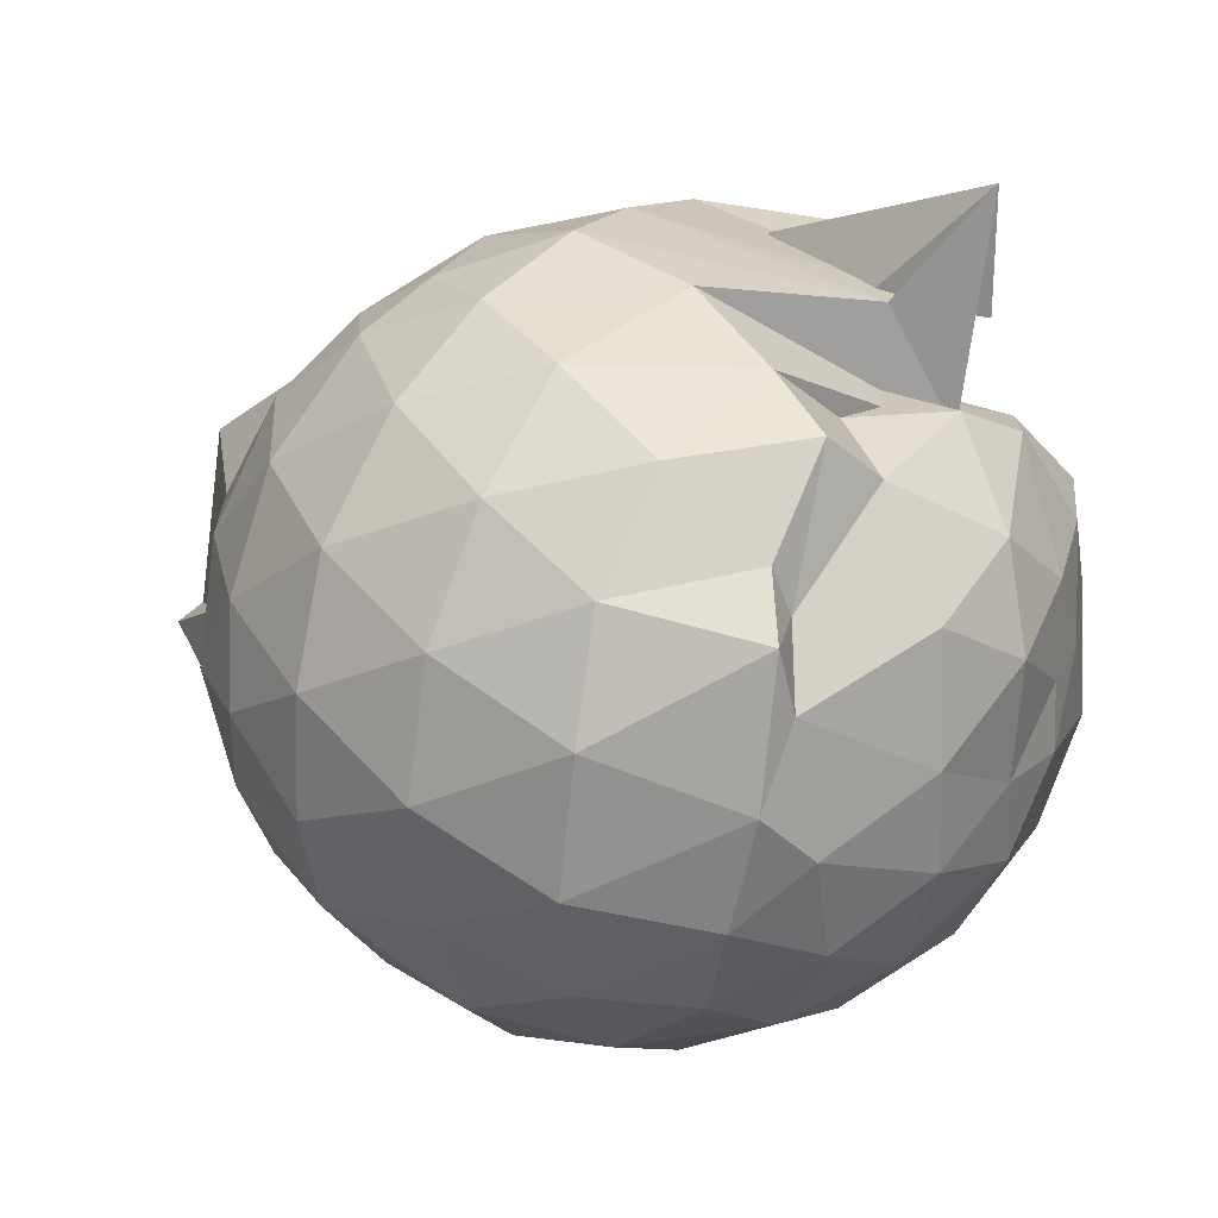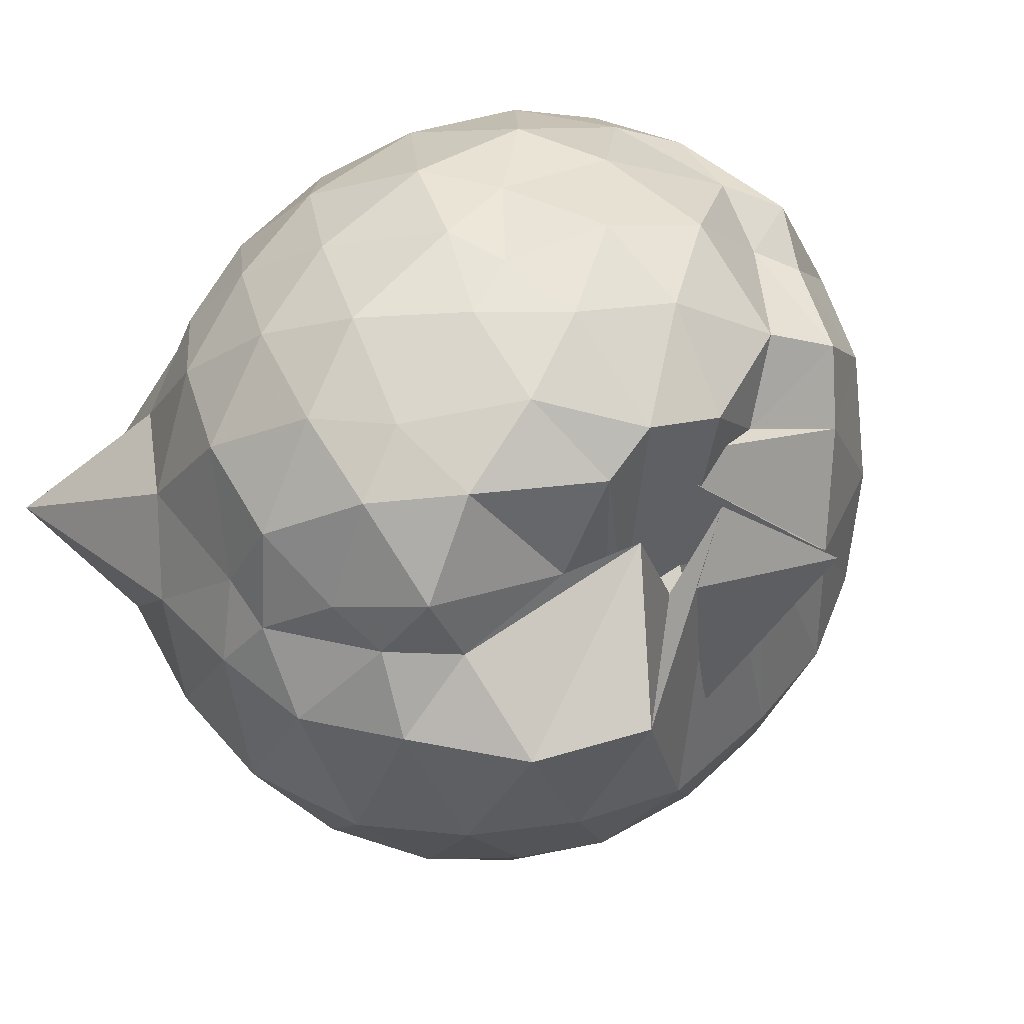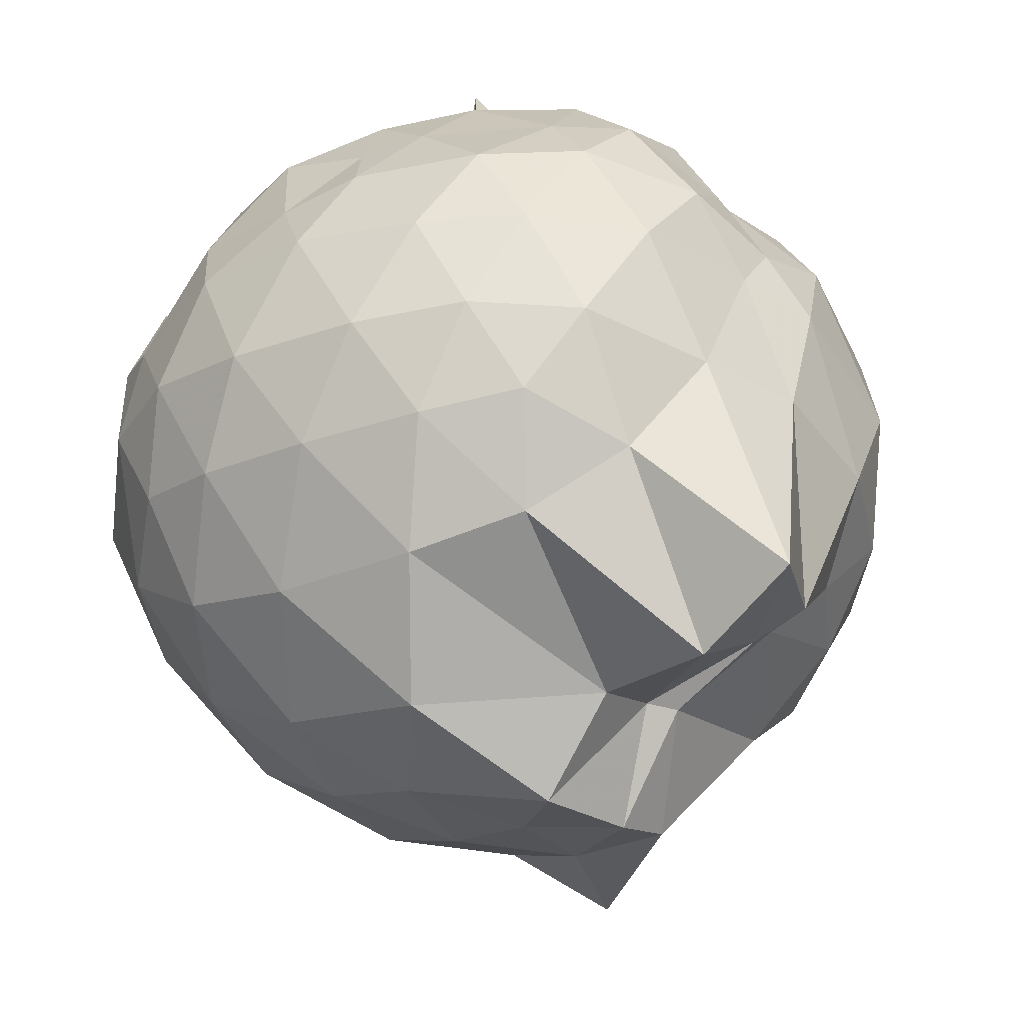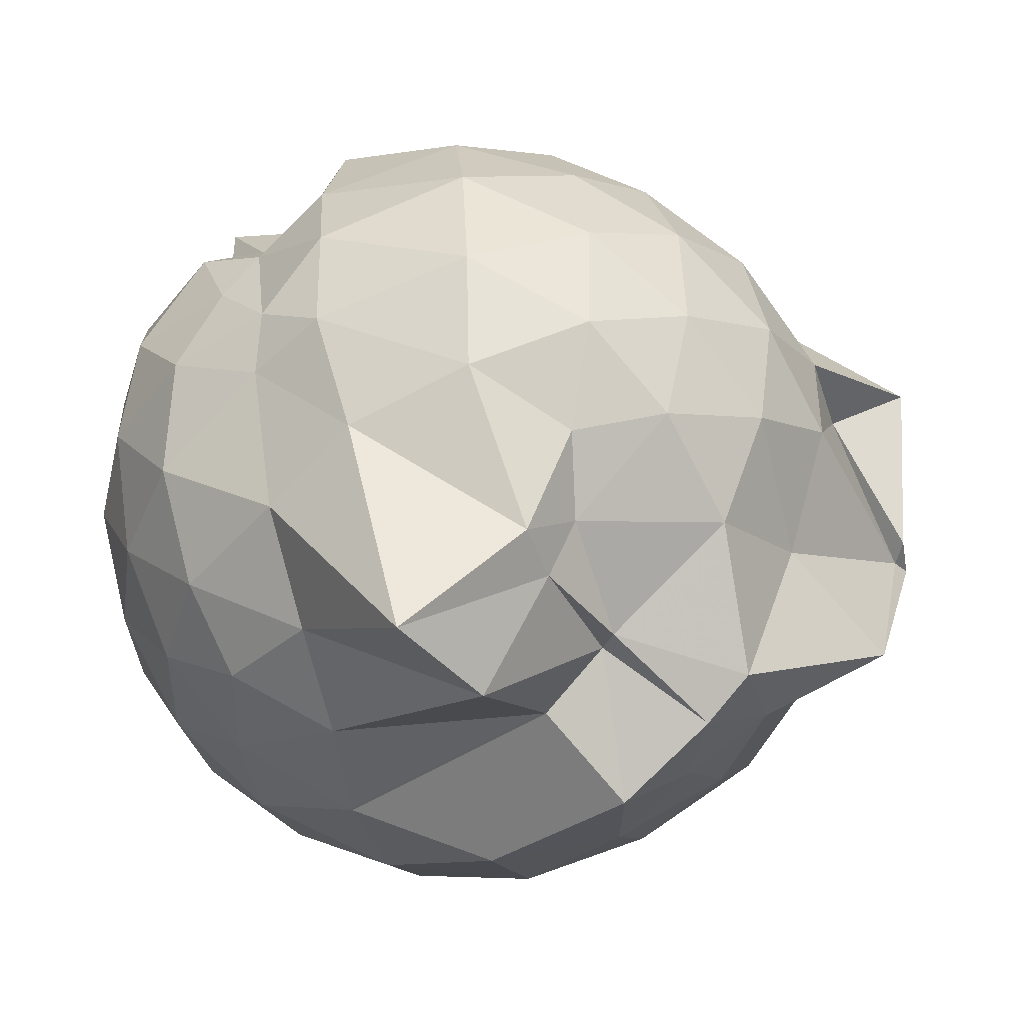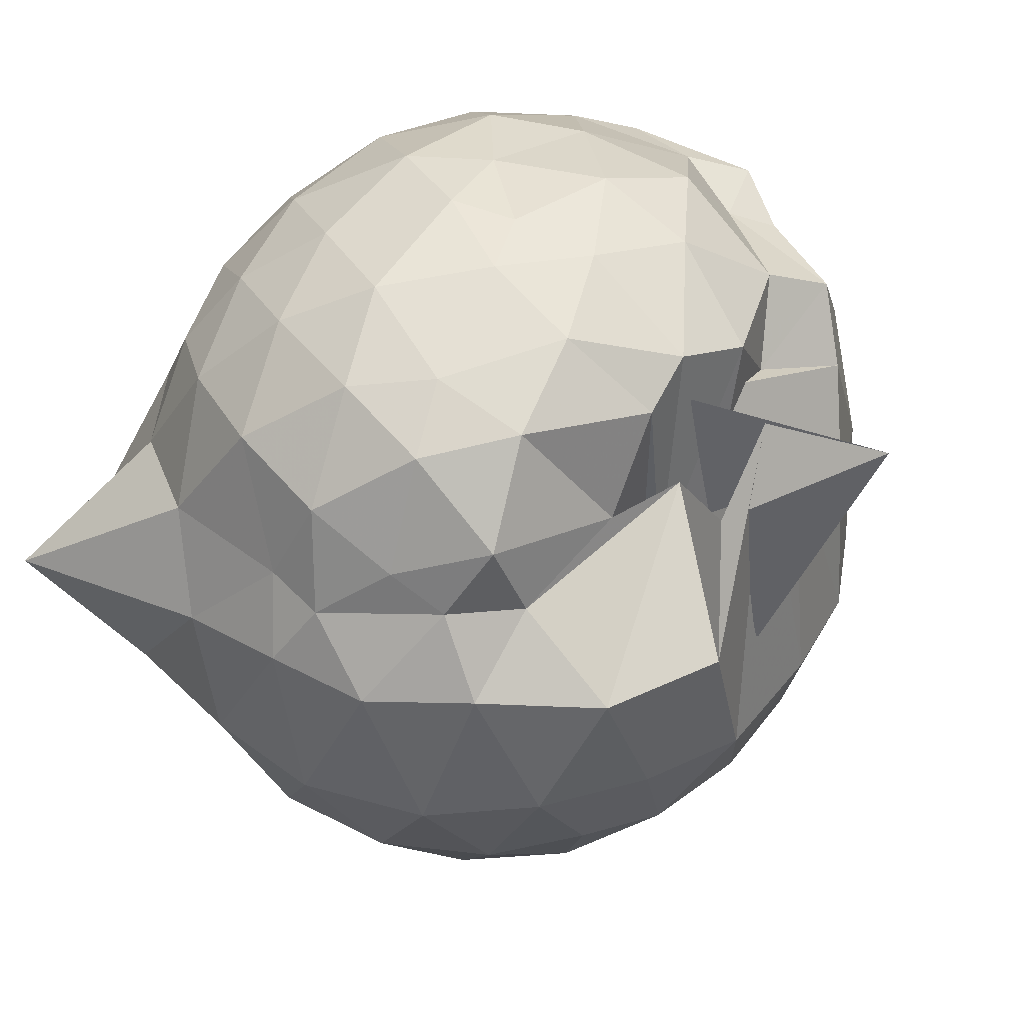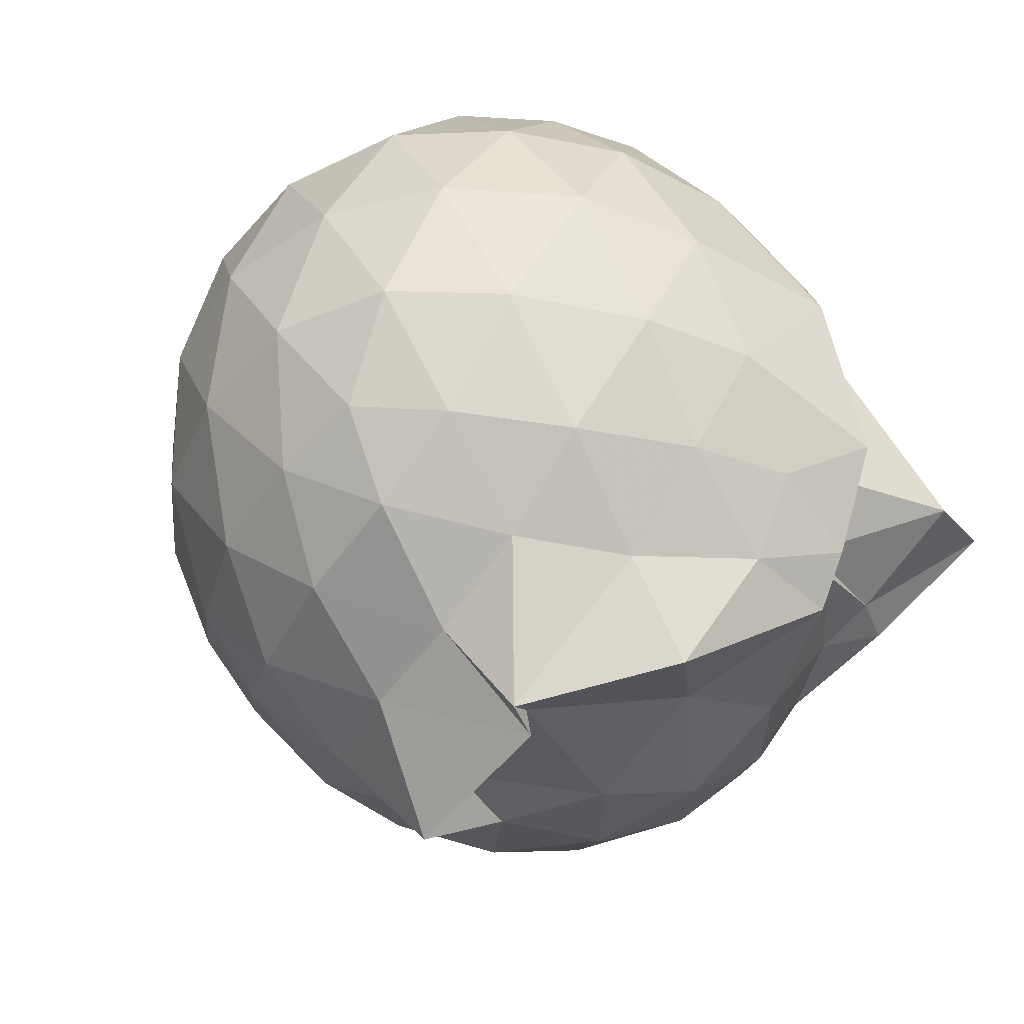
<metadata>
{"format":"obj","ext":"obj","renderer":"f3d","projection":"perspective","resolution":1024,"background":"white","views":[{"elev":26.2,"azim":-58.0,"up":"+Y"},{"elev":48.9,"azim":122.8,"up":"+Z"},{"elev":-63.0,"azim":27.4,"up":"+Y"},{"elev":-44.9,"azim":104.1,"up":"+Y"},{"elev":41.4,"azim":112.7,"up":"+Z"},{"elev":-45.3,"azim":-63.3,"up":"+Z"}]}
</metadata>
<code>
v 0.1467 -0.3241 2.618
v -0.03433 -0.2099 0.06301
v 1.149 -0.3228 1.935
v 1.063 -0.01278 2.055
v 0.6582 0.2219 1.956
v 0.3936 0.231 1.389
v 0.5008 0.6849 1.466
v 0.2201 0.4057 1.681
v -0.1247 0.4458 2.048
v -0.4748 0.5511 2.192
v -0.7392 0.2801 2.183
v -0.8791 0.1309 2.287
v -0.9714 -0.3252 2.293
v -0.9967 -0.6872 2.22
v -0.9008 -1.014 2.104
v -0.6252 -1.2 2.167
v -0.2529 -1.351 2.176
v 0.1366 -1.413 2.128
v 0.4593 -1.396 2.045
v 0.7137 -1.205 2.12
v 0.9599 -0.918 2.151
v 1.121 -0.5989 2.082
v 1.14 -0.1464 1.822
v 0.9908 0.06662 1.795
v 0.4166 0.3599 1.958
v 0.5584 0.5497 1.973
v 0.3693 1.011 2.254
v 0.2911 0.2893 2.199
v -0.3533 0.6478 1.961
v -0.7715 0.515 1.863
v -1.062 0.2272 1.849
v -1.218 -0.1342 1.885
v -1.258 -0.5706 1.857
v -1.128 -0.9511 1.81
v -0.8807 -1.264 1.794
v -0.5325 -1.471 1.801
v -0.07067 -1.587 1.79
v 0.3082 -1.567 1.743
v 0.6672 -1.444 1.74
v 0.9646 -1.178 1.771
v 1.143 -0.7386 1.791
v 1.224 -0.5525 1.756
v 1.238 -0.004118 1.577
v 1.082 0.3793 1.559
v 0.8054 0.6476 1.615
v 0.376 0.6149 2.251
v 0.1954 0.6746 2.018
v -0.1606 0.7519 1.599
v -0.6407 0.6569 1.467
v -1.003 0.4023 1.463
v -1.246 0.04893 1.445
v -1.339 -0.3706 1.438
v -1.264 -0.7756 1.44
v -1.047 -1.178 1.405
v -0.7455 -1.456 1.357
v -0.287 -1.714 1.369
v 0.2434 -1.581 1.056
v 0.6189 -1.801 1.162
v 0.9838 -1.807 1.33
v 1.137 -1.063 1.467
v 1.275 -0.6908 1.547
v 1.33 -0.3528 1.536
v 1.184 0.1949 1.129
v 0.9511 0.4798 1.146
v 0.6508 0.6827 1.121
v 0.2479 0.7756 1.14
v -0.07768 0.8066 1.16
v -0.471 0.7157 1.108
v -0.8112 0.5121 1.051
v -1.104 0.1868 1.007
v -1.266 -0.1778 1.026
v -1.271 -0.5776 1.009
v -1.117 -0.9477 0.96
v -0.8213 -1.296 0.959
v -0.5165 -1.516 0.985
v -0.05985 -1.744 0.8723
v 0.297 -1.393 0.8552
v 0.7144 -1.442 0.932
v 0.9056 -1.419 0.9541
v 1.201 -0.958 1.065
v 1.321 -0.5843 1.043
v 1.312 -0.1613 1.065
v 1.001 0.2786 0.8363
v 0.7518 0.4601 0.7614
v 0.4068 0.6002 0.7335
v 0.06423 0.6713 0.7564
v -0.2807 0.6635 0.8101
v -0.4947 0.5353 0.7029
v -0.8247 0.243 0.6211
v -1.039 -0.09655 0.6254
v -1.14 -0.3922 0.6833
v -1.04 -0.6963 0.6085
v -0.8321 -1.036 0.5664
v -0.5346 -1.321 0.624
v -0.2413 -1.514 0.6846
v 0.0624 -1.574 0.568
v 0.3812 -1.421 0.8015
v 0.7466 -1.258 0.8373
v 0.9497 -1.067 0.7983
v 1.117 -0.7652 0.699
v 1.167 -0.3902 0.6784
v 1.117 -0.01285 0.7326
v 0.9878 -0.2994 2.285
v 0.8238 -0.0192 2.344
v 0.4994 0.2839 2.283
v 0.4091 0.3017 1.613
v 0.09865 0.4446 2.302
v -0.3241 0.3937 2.288
v -0.696 0.1272 2.223
v -0.8359 -0.08004 2.317
v -0.8214 -0.5009 2.39
v -0.7224 -0.8478 2.379
v -0.3825 -1.05 2.427
v 0.03744 -1.175 2.401
v 0.3944 -1.2 2.309
v 0.6443 -0.9284 2.387
v 0.8587 -0.594 2.381
v 0.7625 -0.3238 2.423
v 0.5089 0.002453 2.496
v 0.3264 0.3206 2.389
v -0.05581 0.1817 2.538
v -0.4206 0.06036 2.526
v -0.4788 -0.3344 2.572
v -0.454 -0.6631 2.571
v -0.07268 -0.8057 2.602
v 0.3193 -0.9141 2.519
v 0.551 -0.6301 2.541
v 0.3608 -0.304 2.584
v 0.1974 -0.0336 2.593
v -0.1406 -0.1267 2.647
v -0.134 -0.5175 2.621
v 0.1423 -0.5458 2.632
v 0.853 0.1635 0.5405
v 0.5372 0.3269 0.4459
v 0.1783 0.4297 0.4206
v -0.2507 0.485 0.5234
v -0.4861 0.2734 0.3845
v -0.7615 -0.06776 0.3491
v -0.937 -0.41 0.4158
v -0.6977 -0.7478 0.3399
v -0.4687 -1.053 0.3174
v -0.1844 -1.371 0.4121
v 0.1345 -1.463 0.4169
v 0.4969 -1.13 0.4058
v 0.8426 -0.9516 0.5119
v 0.9246 -0.6045 0.4143
v 0.9281 -0.1943 0.4252
v 0.6094 -0.01742 0.2558
v 0.1386 0.1285 0.1961
v -0.1306 0.2012 0.2266
v -0.414 -0.1268 0.1179
v -0.5693 -0.4395 0.1733
v -0.4214 -0.6143 -0.1016
v -0.2603 -1.126 0.005631
v 0.1402 -0.969 0.2388
v 0.6009 -0.7918 0.2433
v 0.6341 -0.4114 0.1856
v 0.2687 -0.2214 0.07893
v -0.05963 -0.1098 -0.1879
v -0.2846 -0.6055 -0.111
v -0.3591 -0.626 -0.06957
v 0.2929 -0.5873 0.07937
f 3 23 4
f 4 23 24
f 4 24 5
f 5 24 25
f 5 25 6
f 6 25 26
f 6 26 7
f 7 26 27
f 7 27 8
f 8 27 28
f 8 28 9
f 9 28 29
f 9 29 10
f 10 29 30
f 10 30 11
f 11 30 31
f 11 31 12
f 12 31 32
f 12 32 13
f 13 32 33
f 13 33 14
f 14 33 34
f 14 34 15
f 15 34 35
f 15 35 16
f 16 35 36
f 16 36 17
f 17 36 37
f 17 37 18
f 18 37 38
f 18 38 19
f 19 38 39
f 19 39 20
f 20 39 40
f 20 40 21
f 21 40 41
f 21 41 22
f 22 41 42
f 22 42 3
f 3 42 23
f 23 43 24
f 24 43 44
f 24 44 25
f 25 44 45
f 25 45 26
f 26 45 46
f 26 46 27
f 27 46 47
f 27 47 28
f 28 47 48
f 28 48 29
f 29 48 49
f 29 49 30
f 30 49 50
f 30 50 31
f 31 50 51
f 31 51 32
f 32 51 52
f 32 52 33
f 33 52 53
f 33 53 34
f 34 53 54
f 34 54 35
f 35 54 55
f 35 55 36
f 36 55 56
f 36 56 37
f 37 56 57
f 37 57 38
f 38 57 58
f 38 58 39
f 39 58 59
f 39 59 40
f 40 59 60
f 40 60 41
f 41 60 61
f 41 61 42
f 42 61 62
f 42 62 23
f 23 62 43
f 43 63 44
f 44 63 64
f 44 64 45
f 45 64 65
f 45 65 46
f 46 65 66
f 46 66 47
f 47 66 67
f 47 67 48
f 48 67 68
f 48 68 49
f 49 68 69
f 49 69 50
f 50 69 70
f 50 70 51
f 51 70 71
f 51 71 52
f 52 71 72
f 52 72 53
f 53 72 73
f 53 73 54
f 54 73 74
f 54 74 55
f 55 74 75
f 55 75 56
f 56 75 76
f 56 76 57
f 57 76 77
f 57 77 58
f 58 77 78
f 58 78 59
f 59 78 79
f 59 79 60
f 60 79 80
f 60 80 61
f 61 80 81
f 61 81 62
f 62 81 82
f 62 82 43
f 43 82 63
f 63 83 64
f 64 83 84
f 64 84 65
f 65 84 85
f 65 85 66
f 66 85 86
f 66 86 67
f 67 86 87
f 67 87 68
f 68 87 88
f 68 88 69
f 69 88 89
f 69 89 70
f 70 89 90
f 70 90 71
f 71 90 91
f 71 91 72
f 72 91 92
f 72 92 73
f 73 92 93
f 73 93 74
f 74 93 94
f 74 94 75
f 75 94 95
f 75 95 76
f 76 95 96
f 76 96 77
f 77 96 97
f 77 97 78
f 78 97 98
f 78 98 79
f 79 98 99
f 79 99 80
f 80 99 100
f 80 100 81
f 81 100 101
f 81 101 82
f 82 101 102
f 82 102 63
f 63 102 83
f 103 104 118
f 104 119 118
f 104 105 119
f 105 120 119
f 105 106 120
f 106 107 120
f 107 121 120
f 107 108 121
f 108 122 121
f 108 109 122
f 109 110 122
f 110 123 122
f 110 111 123
f 111 124 123
f 111 112 124
f 112 113 124
f 113 125 124
f 113 114 125
f 114 126 125
f 114 115 126
f 115 116 126
f 116 127 126
f 116 117 127
f 117 118 127
f 117 103 118
f 118 119 128
f 119 129 128
f 119 120 129
f 120 121 129
f 121 130 129
f 121 122 130
f 122 123 130
f 123 131 130
f 123 124 131
f 124 125 131
f 125 132 131
f 125 126 132
f 126 127 132
f 127 128 132
f 127 118 128
f 133 148 134
f 134 148 149
f 134 149 135
f 135 149 150
f 135 150 136
f 136 150 137
f 137 150 151
f 137 151 138
f 138 151 152
f 138 152 139
f 139 152 140
f 140 152 153
f 140 153 141
f 141 153 154
f 141 154 142
f 142 154 143
f 143 154 155
f 143 155 144
f 144 155 156
f 144 156 145
f 145 156 146
f 146 156 157
f 146 157 147
f 147 157 148
f 147 148 133
f 148 158 149
f 149 158 159
f 149 159 150
f 150 159 151
f 151 159 160
f 151 160 152
f 152 160 153
f 153 160 161
f 153 161 154
f 154 161 155
f 155 161 162
f 155 162 156
f 156 162 157
f 157 162 158
f 157 158 148
f 3 4 103
f 103 4 104
f 4 5 104
f 104 5 105
f 5 6 105
f 105 6 106
f 6 7 106
f 7 8 106
f 106 8 107
f 8 9 107
f 107 9 108
f 9 10 108
f 108 10 109
f 10 11 109
f 11 12 109
f 109 12 110
f 12 13 110
f 110 13 111
f 13 14 111
f 111 14 112
f 14 15 112
f 15 16 112
f 112 16 113
f 16 17 113
f 113 17 114
f 17 18 114
f 114 18 115
f 18 19 115
f 19 20 115
f 115 20 116
f 20 21 116
f 116 21 117
f 21 22 117
f 117 22 103
f 22 3 103
f 83 133 84
f 84 133 134
f 84 134 85
f 85 134 135
f 85 135 86
f 86 135 136
f 86 136 87
f 87 136 88
f 88 136 137
f 88 137 89
f 89 137 138
f 89 138 90
f 90 138 139
f 90 139 91
f 91 139 92
f 92 139 140
f 92 140 93
f 93 140 141
f 93 141 94
f 94 141 142
f 94 142 95
f 95 142 96
f 96 142 143
f 96 143 97
f 97 143 144
f 97 144 98
f 98 144 145
f 98 145 99
f 99 145 100
f 100 145 146
f 100 146 101
f 101 146 147
f 101 147 102
f 102 147 133
f 102 133 83
f 128 129 1
f 129 130 1
f 130 131 1
f 131 132 1
f 132 128 1
f 159 158 2
f 160 159 2
f 161 160 2
f 162 161 2
f 158 162 2

</code>
